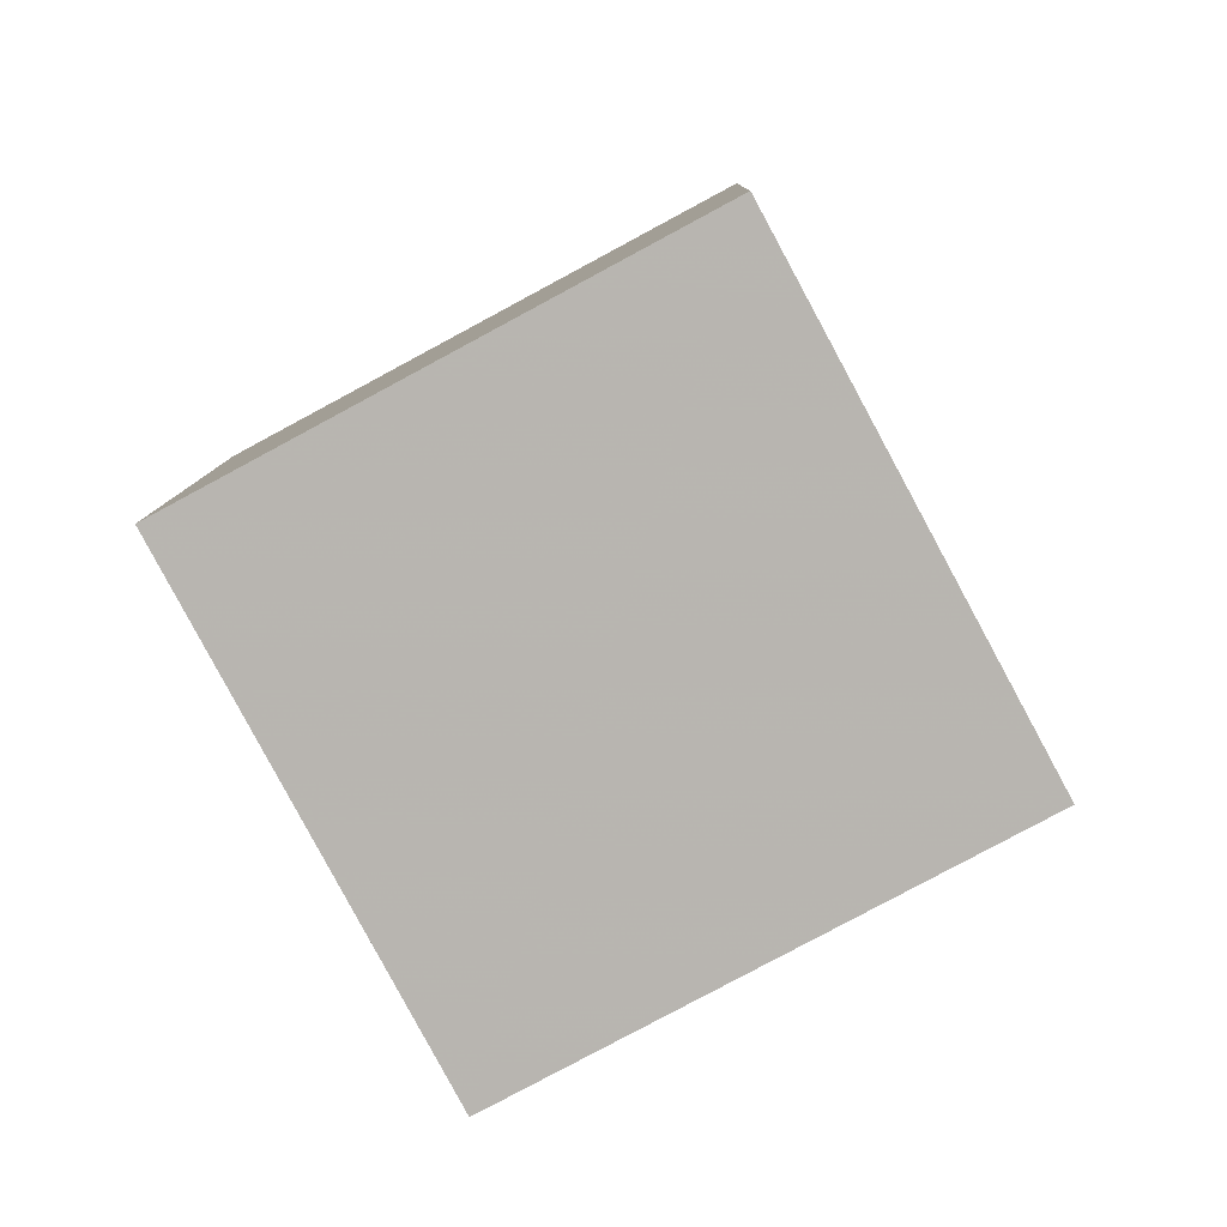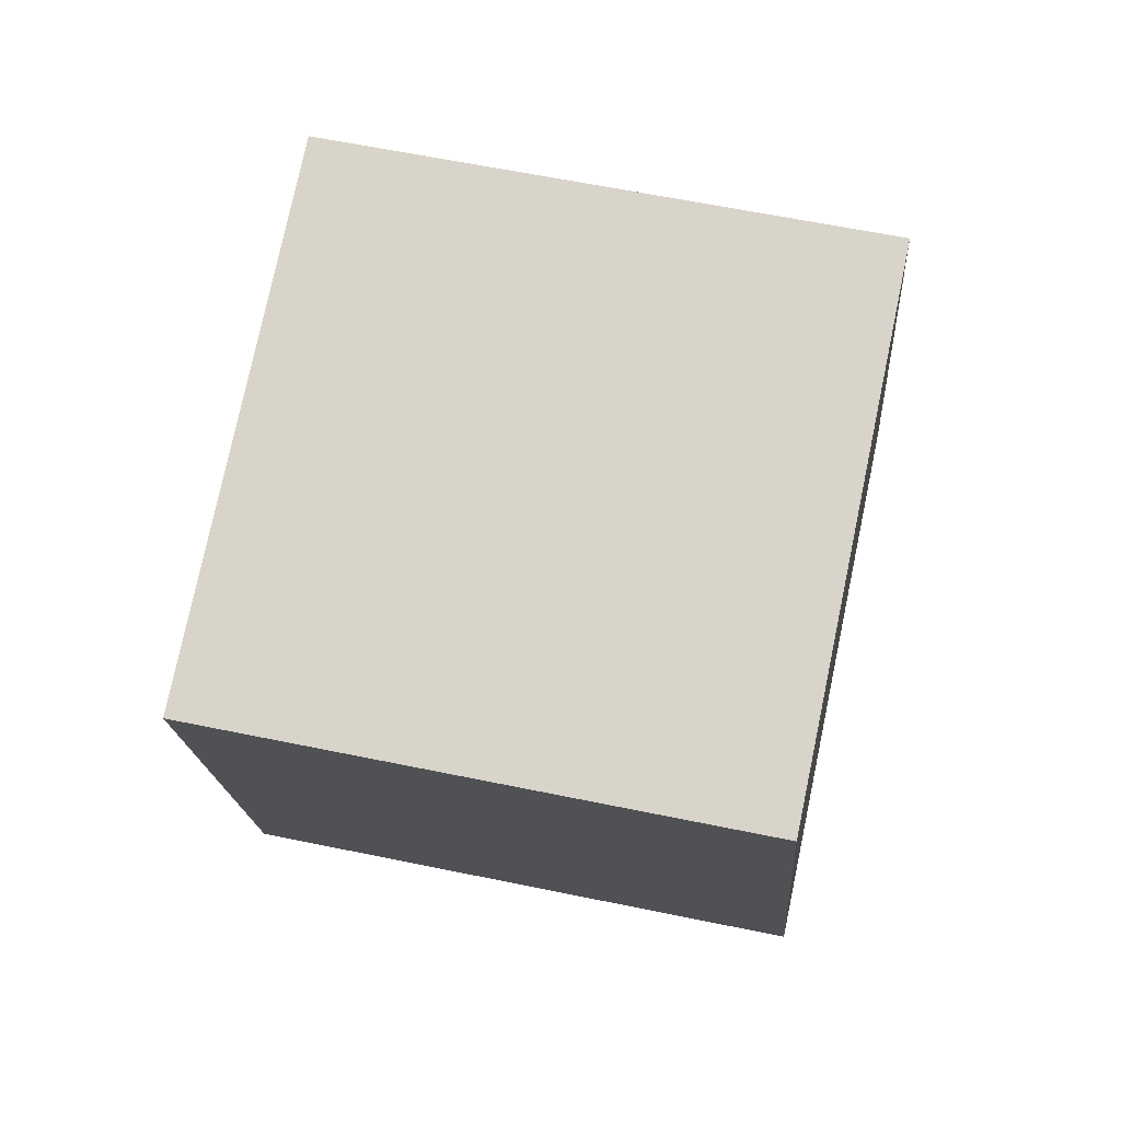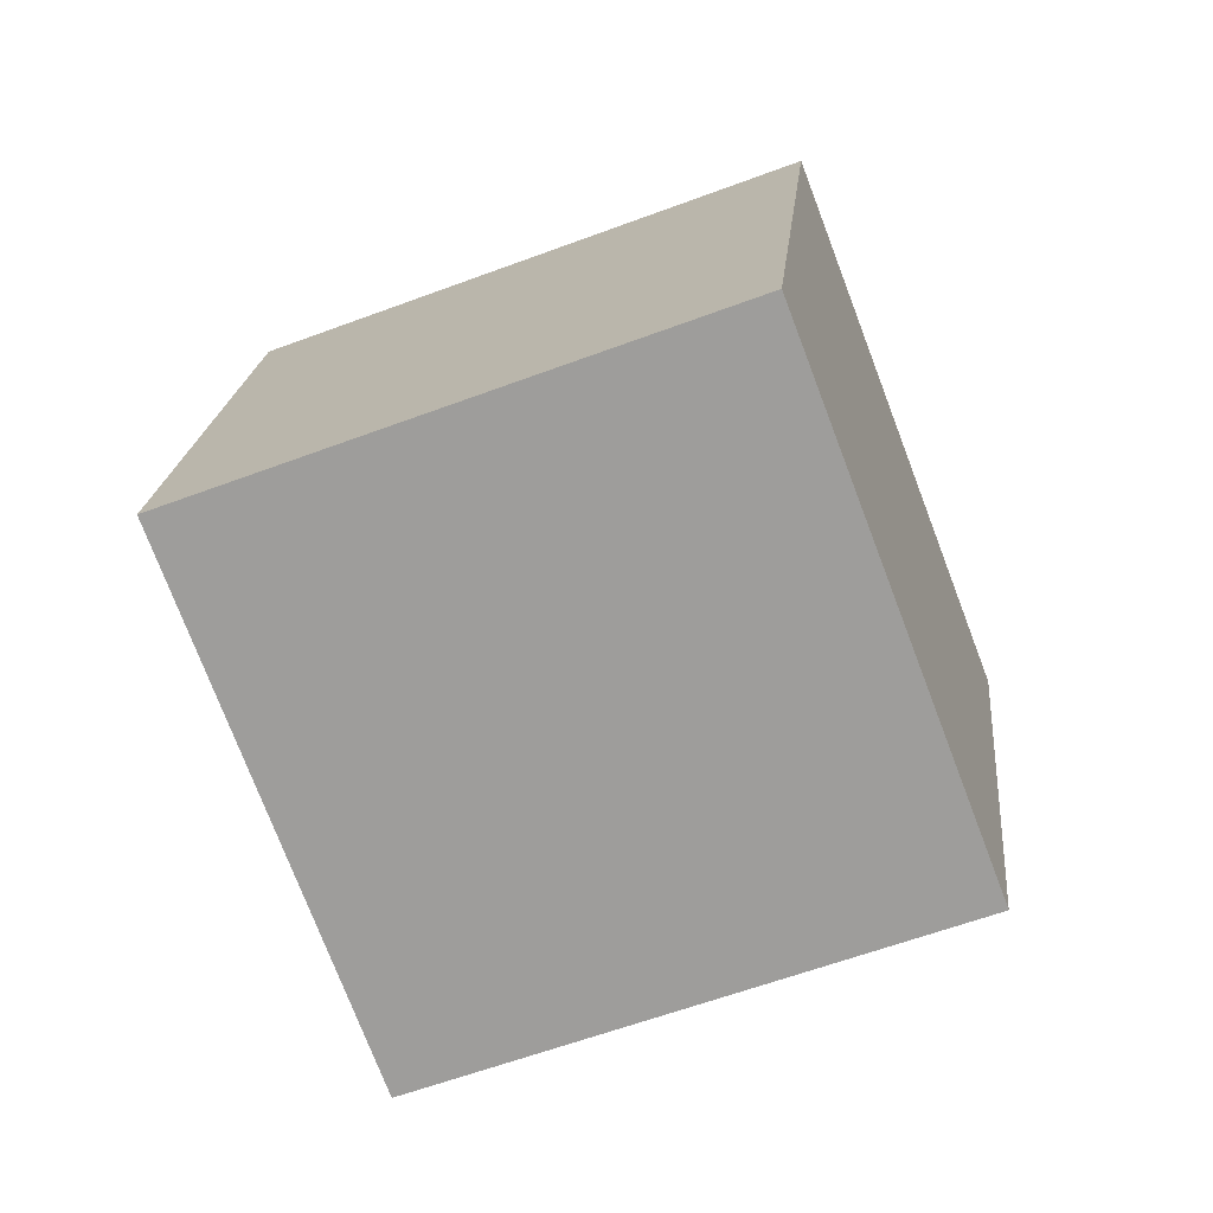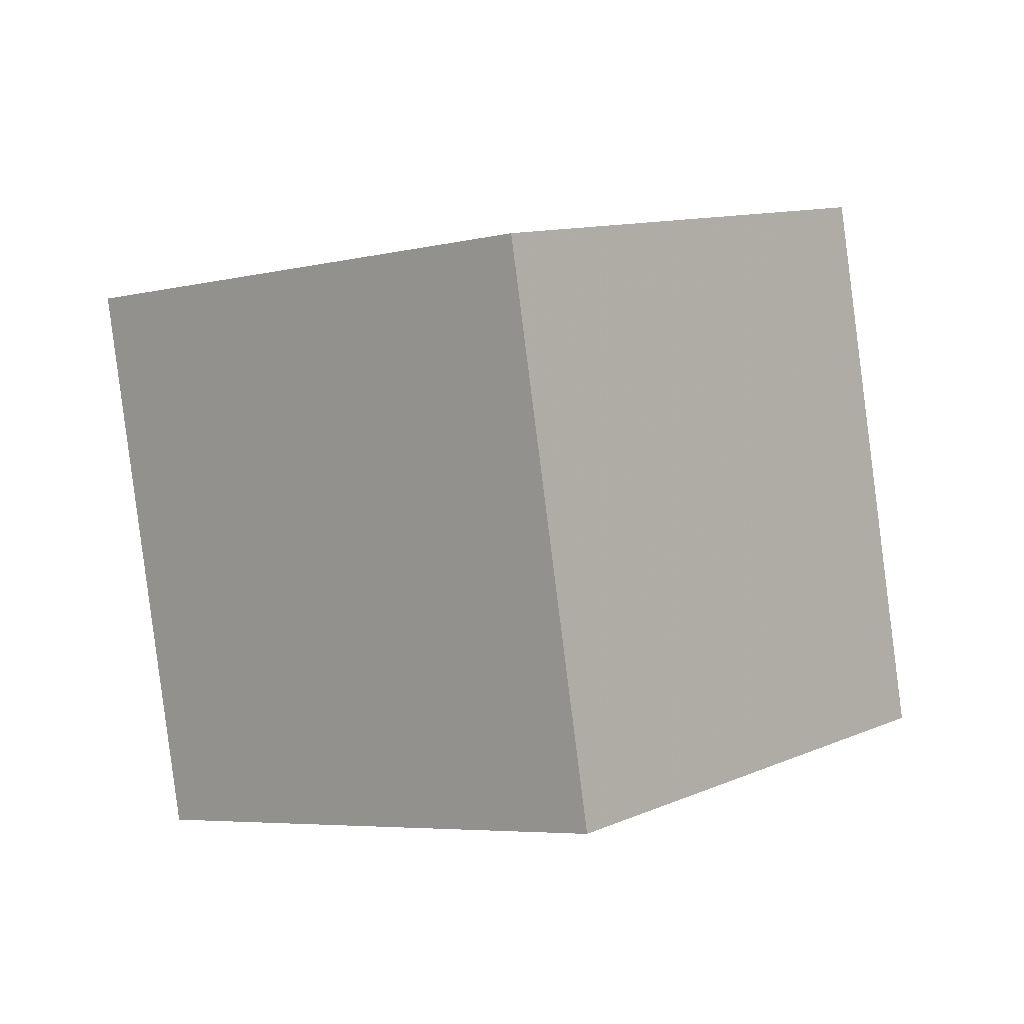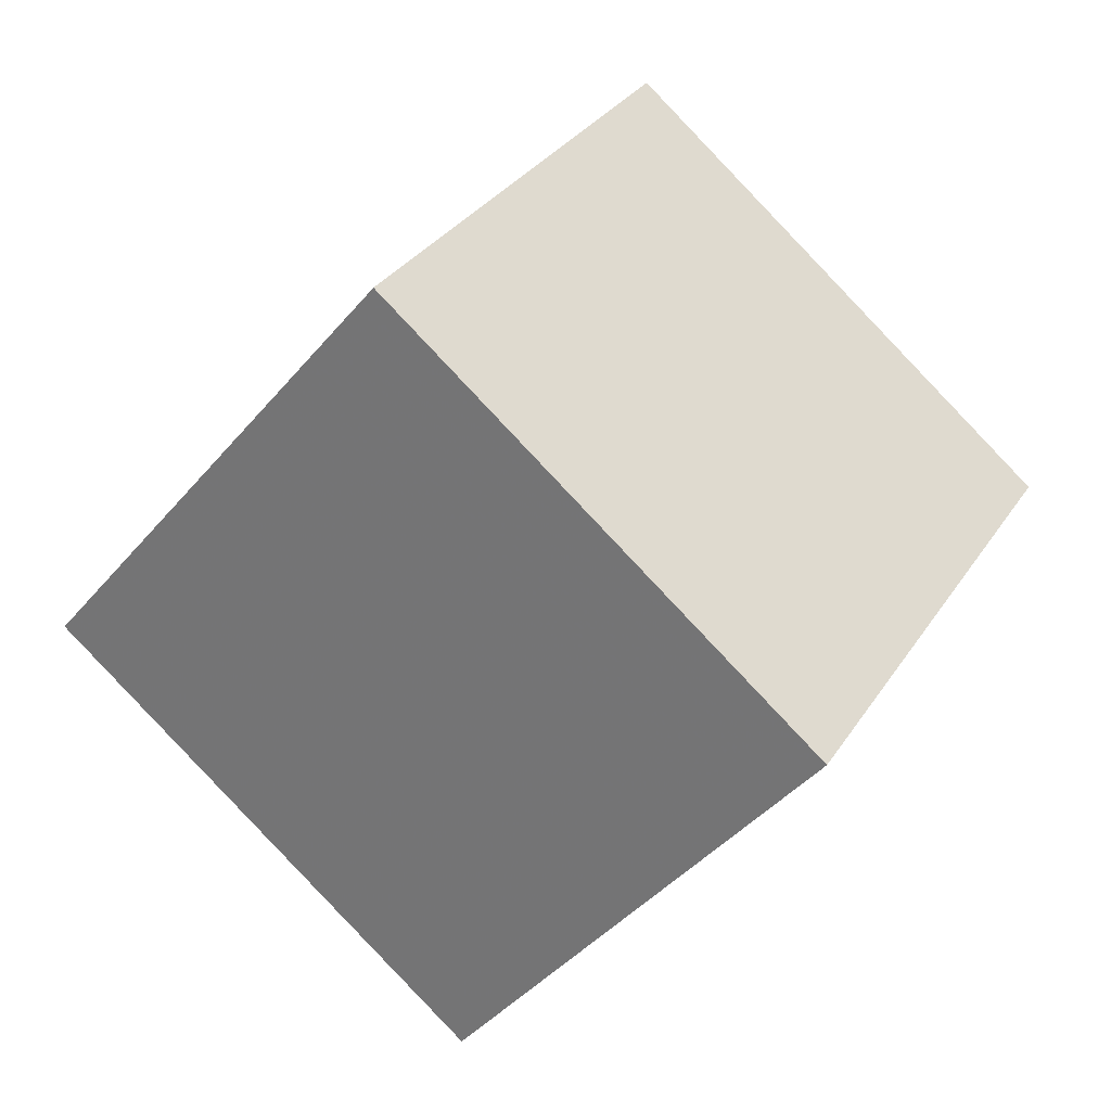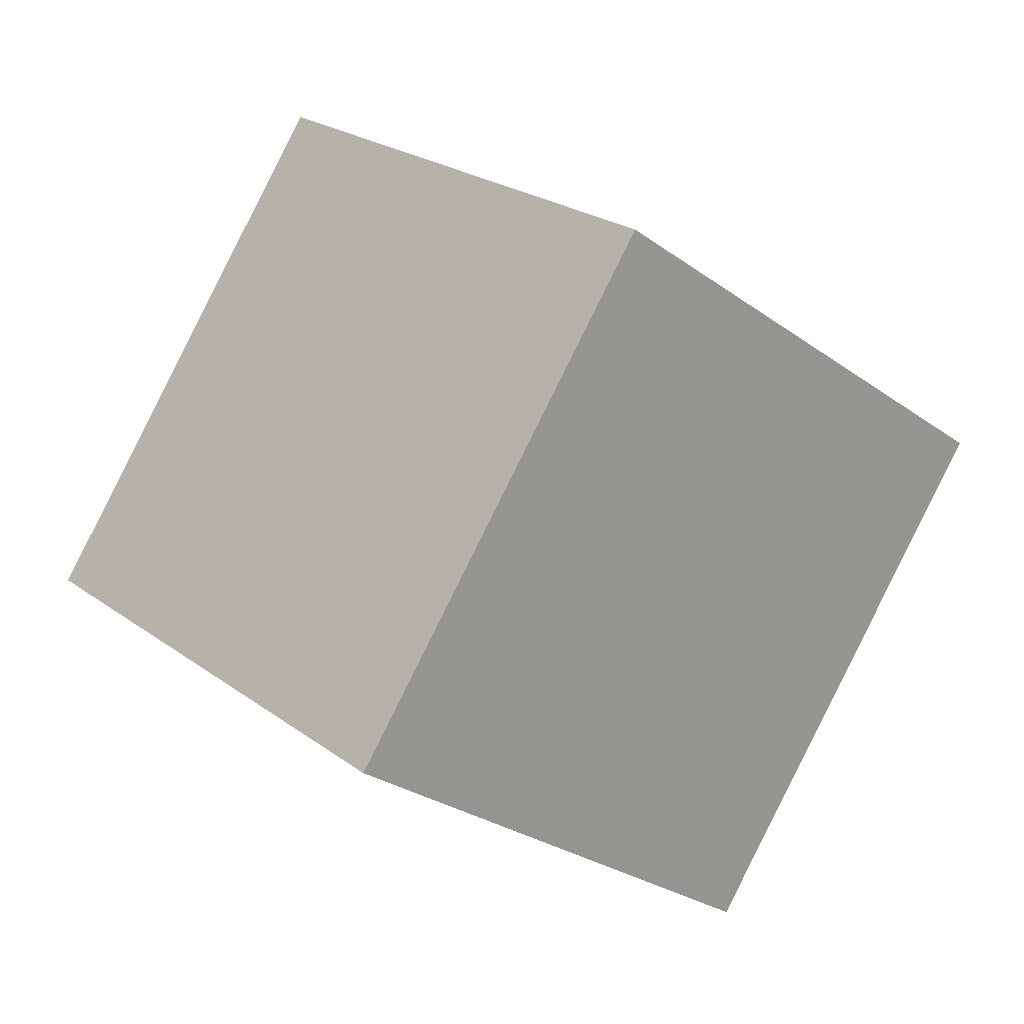
<metadata>
{"format":"obj","ext":"obj","renderer":"f3d","projection":"perspective","resolution":1024,"background":"white","views":[{"elev":-53.4,"azim":41.9,"up":"+Y"},{"elev":-40.9,"azim":-166.1,"up":"+Y"},{"elev":34.3,"azim":-72.3,"up":"+Z"},{"elev":-23.4,"azim":-125.0,"up":"+Y"},{"elev":-71.5,"azim":150.8,"up":"+Y"},{"elev":-10.2,"azim":147.9,"up":"+Y"}]}
</metadata>
<code>
v 7.185 -10.78 -1.807
v 4.188 -1.956 -5.444
v 8.809 -6.548 7.108
v 5.813 2.272 3.471
v -2.216 -12.86 0.8925
v -5.213 -4.036 -2.744
v -0.5918 -8.629 9.808
v -3.589 0.1915 6.171
f 2 4 1
f 5 2 1
f 1 4 3
f 3 5 1
f 2 8 4
f 6 2 5
f 6 8 2
f 4 8 3
f 7 5 3
f 3 8 7
f 7 6 5
f 8 6 7

</code>
